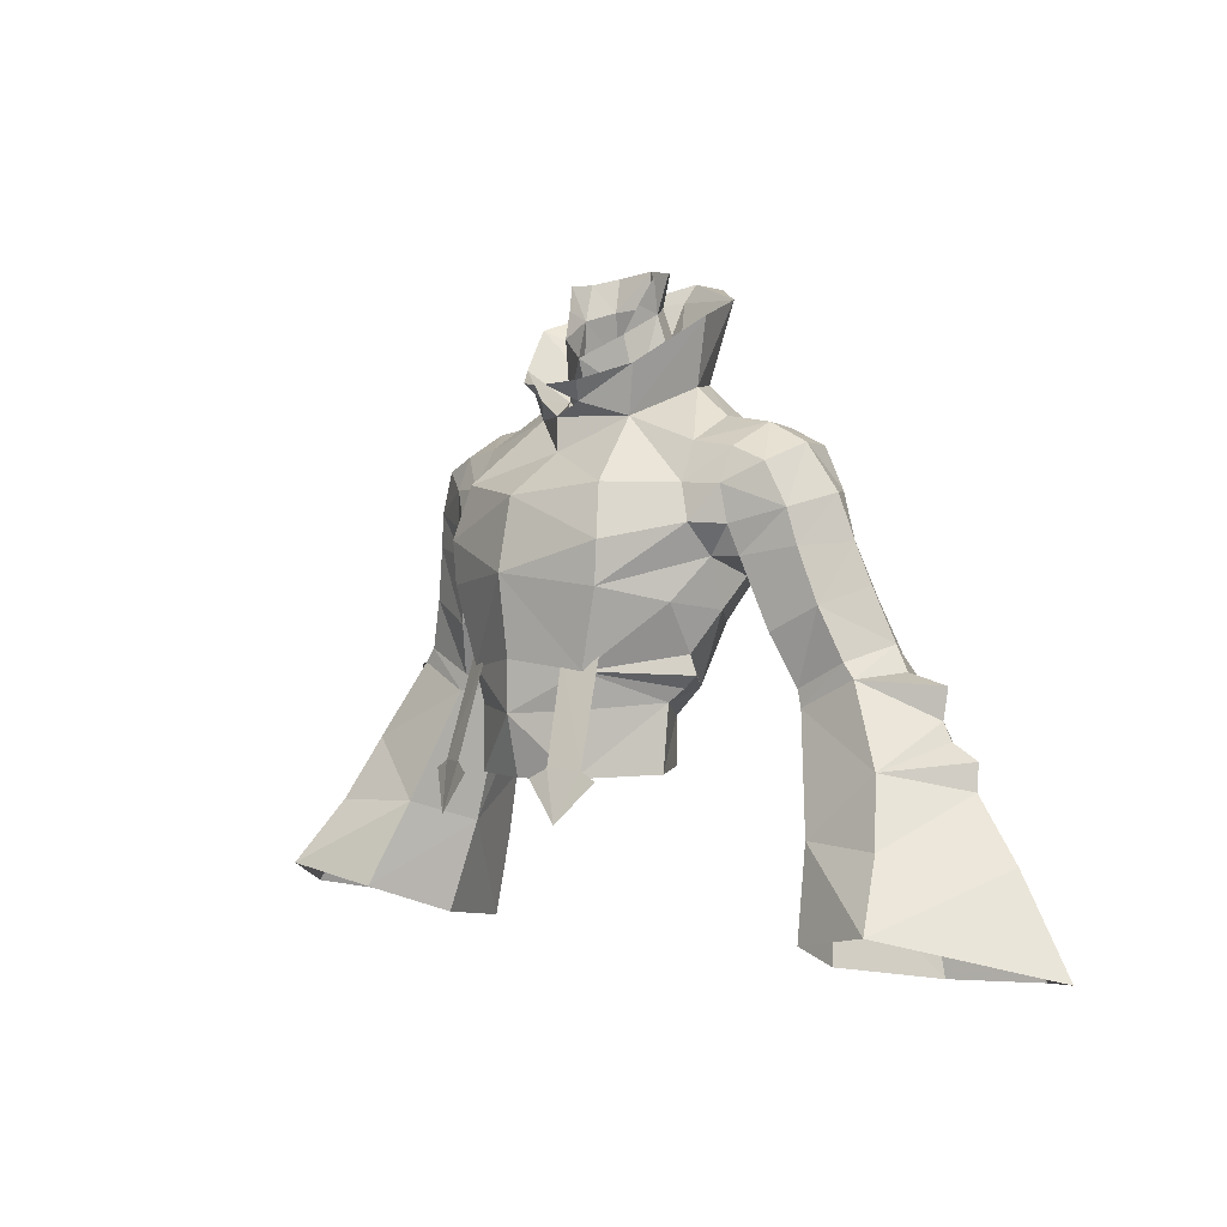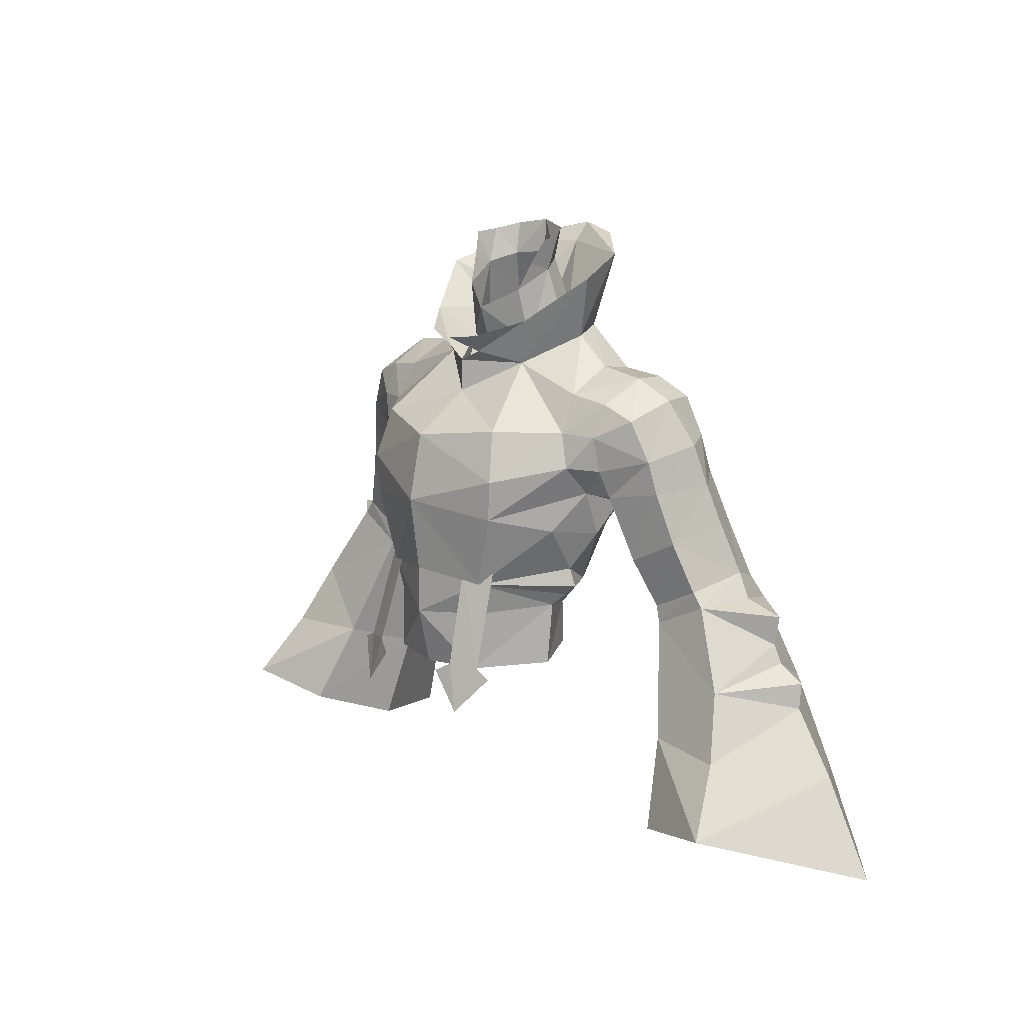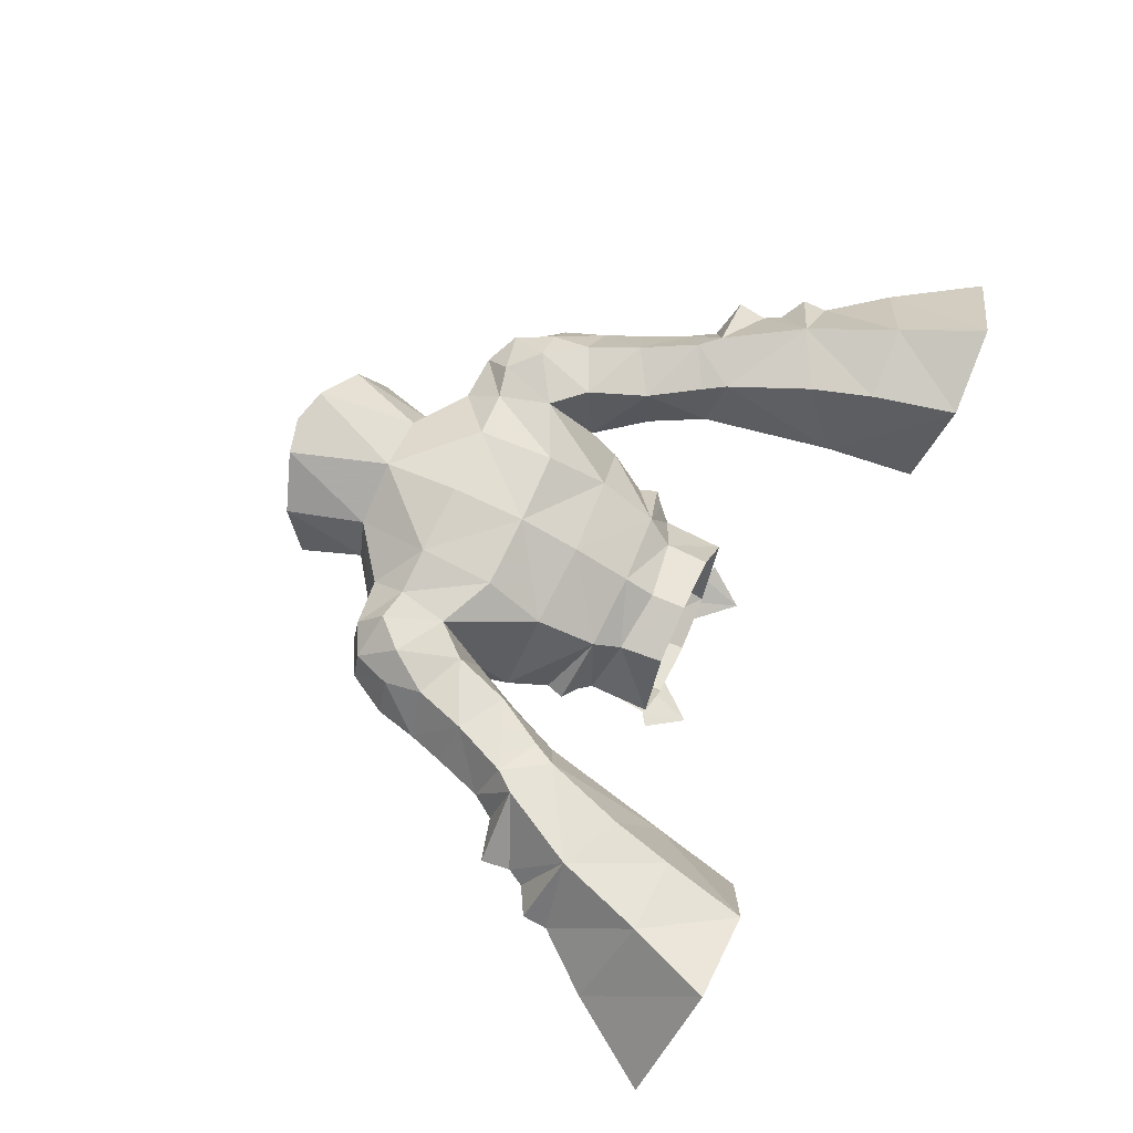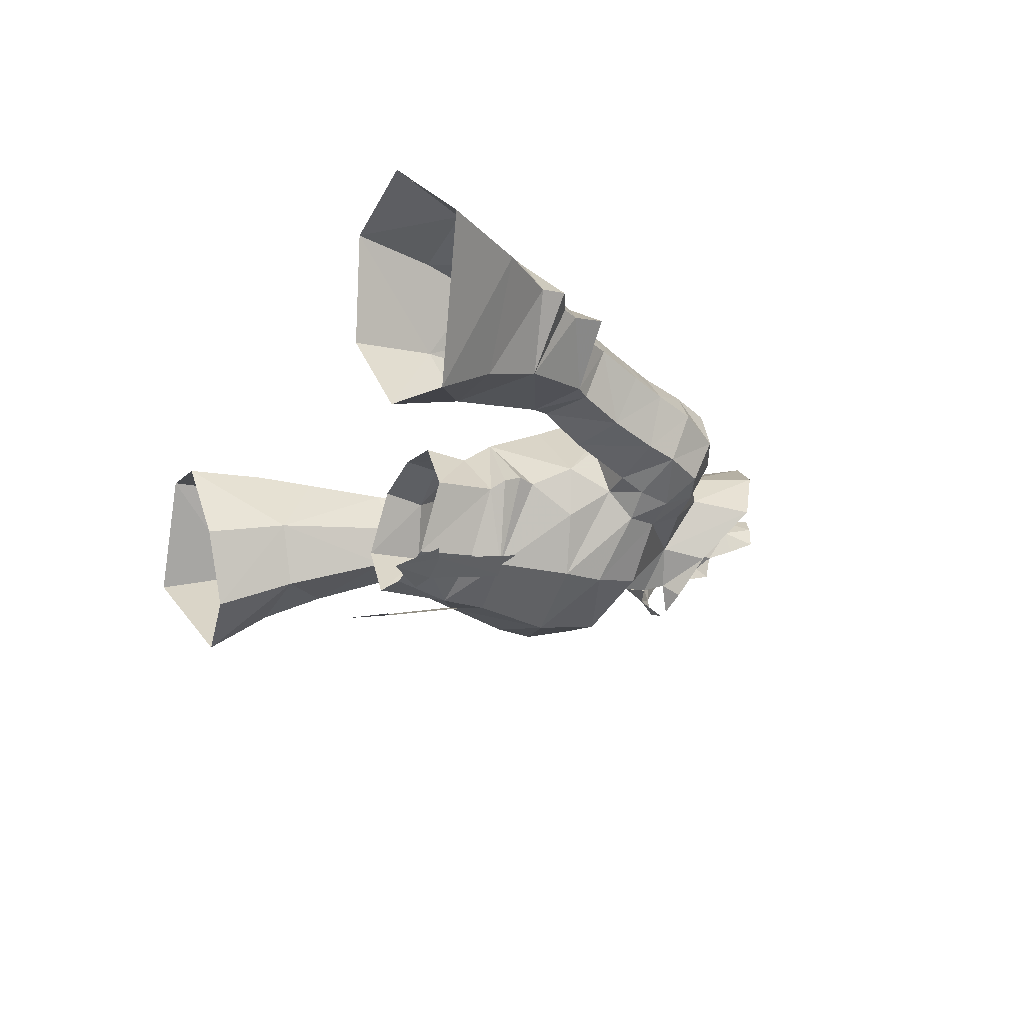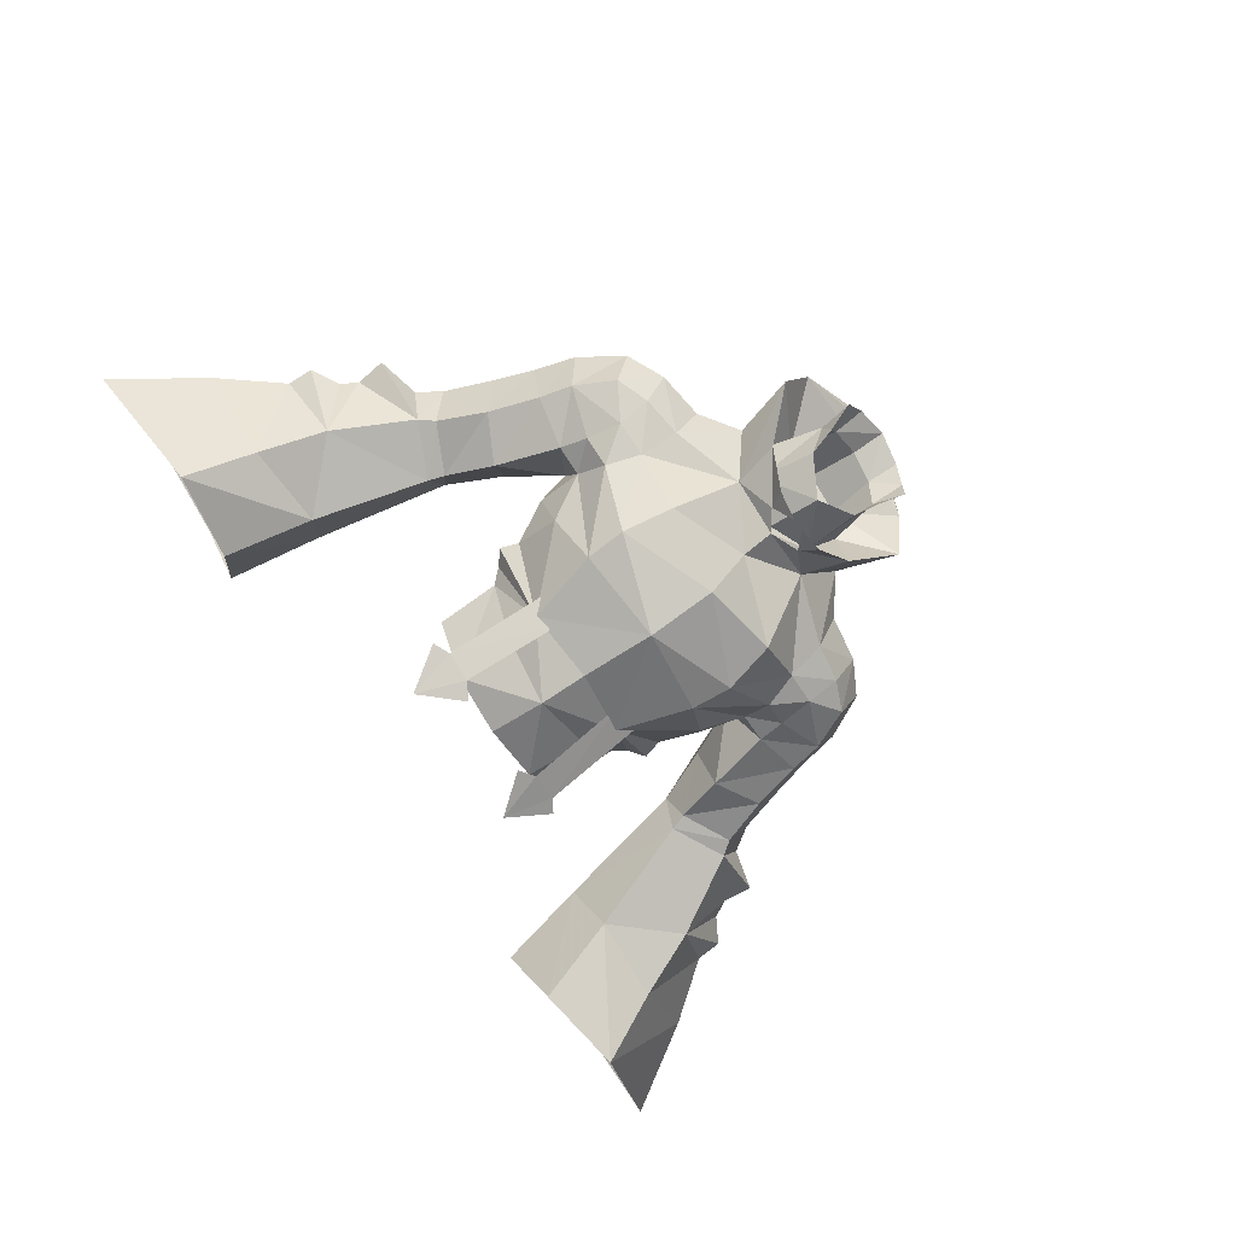
<metadata>
{"format":"obj","ext":"obj","renderer":"f3d","projection":"perspective","resolution":1024,"background":"white","views":[{"elev":1.1,"azim":44.5,"up":"+Z"},{"elev":14.1,"azim":47.8,"up":"+Z"},{"elev":73.2,"azim":114.4,"up":"+Y"},{"elev":-27.0,"azim":-116.0,"up":"+Y"},{"elev":-75.3,"azim":-56.1,"up":"+Y"}]}
</metadata>
<code>
g taoist_armour_male_34590
v -5.052 -5.515 56.94
v -3.427 -6.183 57.02
v -2.91 -4.697 62.58
v -4.583 -3.874 62.77
v 4.79 -5.515 56.94
v 4.465 -3.874 62.7
v 2.655 -4.697 62.58
v 3.09 -6.183 57.02
v -4.437 -6.37 54.22
v -5.966 -5.327 56.49
v -2.494 -6.567 56.46
v -3.923 -0.8116 77.23
v -1.395 -2.187 75.43
v -1.966 -2.925 76.35
v -0.433 -3.622 76.16
v 3.957 -6.589 54.28
v 5.62 -5.358 56.4
v 2.169 -6.536 56.46
v 1.362 -2.288 75.32
v 3.795 -0.8116 77.23
v 1.838 -2.925 76.35
v 0.3045 -3.622 76.16
f 1 2 3
f 3 4 1
f 5 6 7
f 7 8 5
f 9 2 1
f 10 9 1
f 11 2 9
f 12 13 14
f 15 14 13
f 5 8 16
f 5 16 17
f 16 8 18
f 19 20 21
f 21 22 19
g taoist_armour_male_34590
v -4.862 5.293 64.13
v -4.358 7.215 67.49
v -0.06431 7.452 67.36
v -0.06428 6.149 63.83
v -0.06428 3.75 56.66
v -3.495 2.963 56.64
v -3.645 2.723 59.23
v -0.06428 3.556 58.74
v -3.929 -4.463 61.75
v -6.541 0.2129 60.81
v -5.886 -0.2588 60.11
v -3.664 -4.125 59.81
v -1.788 3.661 80.42
v -2.684 2.292 79.94
v -2.822 2.922 81.92
v -1.903 4.066 82.26
v -0.0643 4.565 82.57
v -0.0643 4.436 80.64
v -3.586 5.298 76.38
v -6.639 5.173 74.13
v -7.173 2.715 74.56
v -4.939 2.903 76.11
v -9.902 2.832 74.16
v -9.657 0.3053 72.88
v -7.36 -0.0164 73.23
v -7.173 2.715 74.56
v -6.639 5.173 74.13
v -9.295 5.195 73.95
v -6.872 6.685 72.05
v -8.712 6.845 72.44
v -7.604 -1.165 71.1
v -9.598 -0.5723 71.04
v -2.293 4.422 77.79
v -3.327 2.842 77.09
v -3.389 -4.441 56.37
v -5.837 -0.5888 56.5
v -11.98 3.197 73.1
v -13.47 3.853 70.59
v -12.59 0.9597 69.84
v -11.49 0.6019 72.12
v -12.11 5.924 70.73
v -11.26 5.51 72.99
v -0.06427 -0.8352 77.66
v -2.184 0.3016 78.83
v -2.514 0.9533 75.58
v -0.06428 0.1299 74.63
v -6.872 6.685 72.05
v -4.152 7.243 71.95
v -7.58 7.022 69.02
v -0.06428 4.513 60.51
v -4.407 3.758 60.73
v -7.047 0.08886 62.55
v -8.175 1.216 64.77
v -0.0643 5.434 77.84
v -0.06428 -5.906 59.56
v -0.06428 -5.171 56.27
v -0.06431 7.71 71.79
v -6.002 2.367 79.68
v -3.327 2.842 77.09
v -2.293 4.422 77.79
v -4.95 5.682 80.79
v -3.923 -0.8116 77.23
v -2.514 0.9533 75.58
v -6.002 2.367 79.68
v -4.939 2.903 76.11
v -3.208 -0.3356 74.6
v -3.923 -0.8116 77.23
v -4.95 5.682 80.79
v -6.002 2.367 79.68
v -0.0643 5.434 77.84
v -0.06431 7.154 81.07
v -0.06431 8.109 82.16
v -2.136 8.009 81.68
v -0.2356 -2.202 74.62
v -0.06427 -2.367 72.76
v -1.395 -2.187 75.43
v -14.1 4.372 68.17
v -13.01 1.245 67.96
v -13.88 1.779 65.05
v -14.82 4.809 66.01
v -11.25 1.196 63.71
v -10.03 4.236 63.39
v -8.32 2.926 66.46
v -10.19 0.2205 67.45
v -11.97 6.883 68.42
v -13 7.525 65.42
v -10.39 7.24 63.8
v -9.199 7.066 67.17
v -8.32 2.926 66.46
v -10.03 4.236 63.39
v -11.46 4.628 60.23
v -12.06 7.454 60.95
v -12.76 7.679 59.61
v -15.36 8.192 61.06
v -14.44 8.013 62.19
v -12.5 2.162 59.99
v -14.5 0.1424 53.8
v -13.07 3.927 52.55
v -11.46 4.628 60.23
v -18.02 1.074 57.21
v -15.64 2.392 61.49
v -12.19 2.28 60.93
v -17.83 8.644 56.6
v -14.45 8.337 54.88
v -15 2.379 62.29
v -15.41 8.642 51.28
v -19.66 9.519 51.47
v -23.81 4.478 52.93
v -21.14 4.855 56.22
v -15.74 -1.904 49.08
v -14.05 2.746 47.37
v -20.68 -3.148 50.1
v -19.33 -0.5935 53.65
v -16.5 8.583 46.38
v -21.58 10.02 46.6
v -27.22 3.936 47.88
v -13.07 3.927 52.55
v -14.05 2.746 47.37
v 4.23 7.215 67.49
v 4.733 5.293 64.13
v 3.517 2.723 59.23
v 3.366 2.963 56.64
v 5.757 -0.2588 60.11
v 6.412 0.2129 60.81
v 3.801 -4.463 61.75
v 3.536 -4.125 59.81
v 2.693 2.922 81.92
v 2.556 2.292 79.94
v 1.659 3.661 80.42
v 1.775 4.066 82.26
v 7.044 2.715 74.56
v 6.51 5.173 74.13
v 3.458 5.299 76.38
v 4.811 2.904 76.11
v 7.232 -0.01639 73.23
v 9.528 0.3053 72.88
v 9.774 2.832 74.16
v 7.044 2.715 74.56
v 6.51 5.173 74.13
v 9.167 5.195 73.95
v 8.583 6.845 72.44
v 6.743 6.685 72.05
v 7.475 -1.165 71.1
v 9.469 -0.5723 71.04
v 3.199 2.842 77.09
v 2.165 4.422 77.79
v 3.261 -4.441 56.37
v 5.709 -0.5888 56.5
v 12.46 0.9597 69.84
v 13.34 3.853 70.59
v 11.86 3.197 73.1
v 11.36 0.6019 72.12
v 11.98 5.924 70.73
v 11.13 5.51 72.99
v 2.385 0.9533 75.58
v 2.056 0.3016 78.83
v 4.023 7.243 71.95
v 6.743 6.685 72.05
v 7.451 7.022 69.02
v 4.278 3.758 60.73
v 8.047 1.216 64.77
v 6.919 0.08886 62.55
v 2.165 4.422 77.79
v 3.199 2.842 77.09
v 5.873 2.367 79.68
v 4.822 5.682 80.79
v 2.385 0.9533 75.58
v 3.795 -0.8116 77.23
v 3.08 -0.3356 74.6
v 4.811 2.904 76.11
v 5.873 2.367 79.68
v 3.795 -0.8116 77.23
v 4.822 5.682 80.79
v 5.873 2.367 79.68
v 2.007 8.009 81.68
v -0.2278 -2.233 74.6
v 1.362 -2.288 75.32
v 12.88 1.245 67.96
v 13.98 4.372 68.17
v 13.75 1.779 65.05
v 14.69 4.809 66.01
v 8.191 2.926 66.46
v 9.904 4.236 63.39
v 11.12 1.197 63.71
v 10.06 0.2205 67.45
v 12.87 7.525 65.42
v 11.84 6.883 68.42
v 8.191 2.926 66.46
v 9.071 7.066 67.17
v 10.26 7.24 63.8
v 9.904 4.236 63.39
v 11.93 7.454 60.95
v 11.33 4.628 60.23
v 14.31 8.013 62.19
v 15.23 8.192 61.06
v 12.63 7.679 59.61
v 12.94 3.927 52.55
v 14.37 0.1424 53.8
v 12.37 2.162 59.99
v 11.33 4.628 60.23
v 17.89 1.074 57.21
v 15.51 2.392 61.49
v 12.06 2.28 60.93
v 17.7 8.644 56.6
v 14.32 8.337 54.88
v 14.87 2.379 62.29
v 19.53 9.519 51.47
v 15.28 8.642 51.28
v 21.01 4.855 56.22
v 23.68 4.478 52.93
v 13.92 2.746 47.37
v 15.61 -1.904 49.08
v 20.55 -3.148 50.1
v 19.2 -0.5935 53.65
v 21.45 10.02 46.6
v 16.38 8.583 46.38
v 27.09 3.936 47.88
v 13.92 2.746 47.37
v 12.94 3.927 52.55
v -7.391 0.1915 61.49
v -0.06428 -5.895 62.3
v -5.131 -4.776 65.98
v -0.06427 -6.497 66.63
v -5.303 -4.825 68.29
v -7.36 -0.0164 73.23
v -2.572 0.9811 80.38
v -3.065 1.637 81.78
v -7.173 2.715 74.56
v -7.58 7.022 69.02
v -8.32 2.926 66.46
v -7.604 -1.165 71.1
v -4.722 -4.069 71.15
v -10.33 7.222 70.74
v -9.877 -0.3317 69.04
v -8.257 -1.453 69.14
v -7.285 -1.649 65.18
v -8.466 0.03178 67.44
v -0.06426 -5.677 70.51
v -8.257 -1.453 69.14
v -0.06427 -2.367 72.76
v -8.466 0.03178 67.44
v -0.0643 6.934 76.26
v -0.06427 -2.367 72.76
v -1.395 -2.187 75.43
v -0.2356 -2.202 74.62
v -2.136 8.009 81.68
v -0.06431 8.109 82.16
v -15.86 5.424 63.13
v -19.18 5.184 61.2
v -18.98 5.072 59.51
v -16.74 5.2 61.79
v -21.07 5.064 57.67
v -19.51 5.05 58.53
v 7.262 0.1915 61.49
v 5.174 -4.825 68.29
v 5.003 -4.776 65.98
v 7.232 -0.01639 73.23
v 2.443 0.9811 80.38
v 2.936 1.637 81.78
v 7.044 2.715 74.56
v 7.451 7.022 69.02
v 8.191 2.926 66.46
v 7.475 -1.165 71.1
v 4.593 -4.069 71.15
v 10.2 7.222 70.74
v 8.128 -1.453 69.14
v 9.748 -0.3317 69.04
v 8.337 0.03179 67.44
v 7.156 -1.649 65.18
v 8.128 -1.453 69.14
v 8.337 0.03179 67.44
v -0.2278 -2.233 74.6
v 2.007 8.009 81.68
v 1.362 -2.288 75.32
v 15.73 5.424 63.13
v 18.85 5.072 59.51
v 19.06 5.184 61.2
v 16.61 5.2 61.79
v 20.94 5.064 57.67
v 19.39 5.05 58.53
f 23 24 25
f 25 26 23
f 27 28 29
f 29 30 27
f 31 32 33
f 33 34 31
f 35 36 37
f 37 38 35
f 35 38 39
f 39 40 35
f 41 42 43
f 43 44 41
f 45 46 47
f 47 48 45
f 45 48 49
f 49 50 45
f 51 52 50
f 50 49 51
f 53 47 46
f 46 54 53
f 55 56 36
f 36 35 55
f 57 34 33
f 33 58 57
f 59 60 61
f 61 62 59
f 63 60 59
f 59 64 63
f 45 50 64
f 64 59 45
f 62 46 45
f 45 59 62
f 65 66 67
f 67 68 65
f 69 70 24
f 24 71 69
f 26 72 73
f 73 23 26
f 73 74 75
f 75 23 73
f 40 76 55
f 55 35 40
f 77 34 57
f 57 78 77
f 25 24 70
f 70 79 25
f 80 81 82
f 82 83 80
f 84 85 81
f 81 80 84
f 86 87 88
f 88 89 86
f 90 41 44
f 44 91 90
f 82 92 93
f 93 83 82
f 94 95 83
f 83 93 94
f 73 29 33
f 33 32 73
f 72 30 29
f 29 73 72
f 96 97 85
f 85 98 96
f 60 99 100
f 100 61 60
f 101 100 99
f 99 102 101
f 103 104 105
f 105 106 103
f 99 107 108
f 108 102 99
f 109 110 111
f 111 112 109
f 110 109 108
f 108 107 110
f 103 106 100
f 100 101 103
f 113 114 109
f 109 112 113
f 115 116 117
f 117 114 115
f 118 119 120
f 120 121 118
f 122 119 118
f 118 123 122
f 104 103 124
f 124 121 104
f 125 116 115
f 115 126 125
f 124 103 101
f 101 127 124
f 128 129 125
f 125 126 128
f 129 130 131
f 131 125 129
f 132 133 120
f 120 119 132
f 134 132 119
f 119 135 134
f 136 137 129
f 129 128 136
f 130 138 134
f 134 135 130
f 137 138 130
f 130 129 137
f 139 140 136
f 136 128 139
f 131 130 135
f 135 122 131
f 25 141 142
f 142 26 25
f 143 144 27
f 27 30 143
f 145 146 147
f 147 148 145
f 149 150 151
f 151 152 149
f 39 152 151
f 151 40 39
f 153 154 155
f 155 156 153
f 157 158 159
f 159 160 157
f 161 160 159
f 159 162 161
f 162 163 164
f 164 161 162
f 158 157 165
f 165 166 158
f 150 167 168
f 168 151 150
f 145 148 169
f 169 170 145
f 171 172 173
f 173 174 171
f 173 172 175
f 175 176 173
f 176 162 159
f 159 173 176
f 159 158 174
f 174 173 159
f 177 178 65
f 65 68 177
f 141 179 180
f 180 181 141
f 182 72 26
f 26 142 182
f 183 184 182
f 182 142 183
f 168 76 40
f 40 151 168
f 169 148 77
f 77 78 169
f 179 141 25
f 25 79 179
f 185 186 187
f 187 188 185
f 186 189 190
f 190 187 186
f 191 192 193
f 193 194 191
f 156 155 195
f 195 196 156
f 93 92 185
f 185 188 93
f 188 197 94
f 94 93 188
f 145 143 182
f 182 146 145
f 143 30 72
f 72 182 143
f 189 97 198
f 198 199 189
f 200 201 172
f 172 171 200
f 201 200 202
f 202 203 201
f 204 205 206
f 206 207 204
f 208 209 201
f 201 203 208
f 210 211 212
f 212 213 210
f 208 212 211
f 211 209 208
f 200 207 206
f 206 202 200
f 212 214 215
f 215 213 212
f 216 217 218
f 218 214 216
f 219 220 221
f 221 222 219
f 221 220 223
f 223 224 221
f 225 206 205
f 205 222 225
f 218 217 226
f 226 227 218
f 202 206 225
f 225 228 202
f 226 229 230
f 230 227 226
f 231 232 229
f 229 226 231
f 219 233 234
f 234 220 219
f 220 234 235
f 235 236 220
f 229 237 238
f 238 230 229
f 235 239 232
f 232 236 235
f 232 239 237
f 237 229 232
f 238 240 241
f 241 230 238
f 236 232 231
f 231 223 236
f 73 32 242
f 242 31 74
f 243 31 77
f 244 245 246
f 247 88 87
f 24 23 71
f 70 42 41
f 33 29 58
f 36 66 248
f 248 249 36
f 249 37 36
f 87 250 247
f 51 251 52
f 75 252 71
f 88 247 253
f 253 254 88
f 36 67 66
f 251 255 52
f 50 52 64
f 54 62 61
f 54 256 257
f 46 62 54
f 54 257 53
f 56 67 36
f 29 28 58
f 23 75 71
f 52 255 64
f 258 259 75
f 259 252 75
f 54 61 256
f 246 260 254
f 246 254 253
f 246 253 261
f 31 245 244
f 246 261 244
f 31 34 77
f 261 259 244
f 31 244 258
f 258 244 259
f 260 262 254
f 262 88 254
f 246 245 260
f 64 255 63
f 243 245 31
f 263 257 256
f 264 70 41
f 265 68 67
f 266 88 267
f 268 264 41
f 266 89 88
f 41 90 268
f 70 69 42
f 264 79 70
f 84 98 85
f 268 269 264
f 32 31 242
f 74 258 75
f 74 31 258
f 74 73 242
f 106 263 256
f 60 63 99
f 256 61 106
f 251 110 255
f 110 251 111
f 105 263 106
f 110 107 255
f 61 100 106
f 127 270 123
f 124 127 118
f 115 114 113
f 117 116 270
f 118 121 124
f 123 271 272
f 116 271 273
f 139 126 115
f 109 117 108
f 118 127 123
f 270 273 123
f 270 116 273
f 113 139 115
f 109 114 117
f 270 127 101
f 108 117 270
f 102 270 101
f 108 270 102
f 63 255 107
f 63 107 99
f 122 135 119
f 274 131 122
f 139 128 126
f 271 123 273
f 271 116 272
f 123 272 122
f 272 116 125
f 122 275 274
f 272 125 275
f 125 131 274
f 275 122 272
f 275 125 274
f 276 146 182
f 184 147 276
f 77 147 243
f 277 245 278
f 192 191 279
f 181 142 141
f 155 154 179
f 170 143 145
f 280 178 150
f 150 281 280
f 150 149 281
f 279 282 192
f 163 283 164
f 181 284 183
f 285 279 191
f 191 286 285
f 178 177 150
f 163 287 283
f 176 163 162
f 171 174 166
f 288 289 166
f 166 174 158
f 165 288 166
f 150 177 167
f 170 144 143
f 181 183 142
f 176 287 163
f 183 290 291
f 183 284 290
f 289 171 166
f 286 260 277
f 285 286 277
f 292 285 277
f 278 245 147
f 278 292 277
f 77 148 147
f 278 290 292
f 291 278 147
f 290 278 291
f 286 262 260
f 286 191 262
f 260 245 277
f 175 287 176
f 147 245 243
f 289 288 293
f 155 179 264
f 177 68 265
f 294 262 191
f 155 264 295
f 191 194 296
f 295 195 155
f 154 180 179
f 179 79 264
f 189 199 190
f 264 269 295
f 276 147 146
f 183 291 184
f 291 147 184
f 276 182 184
f 289 293 207
f 201 175 172
f 207 171 289
f 287 211 283
f 210 283 211
f 207 293 204
f 287 209 211
f 207 200 171
f 224 297 228
f 221 228 225
f 215 214 218
f 297 217 216
f 225 222 221
f 298 299 224
f 300 299 217
f 218 227 241
f 208 216 212
f 224 228 221
f 224 300 297
f 300 217 297
f 218 241 215
f 216 214 212
f 202 228 297
f 297 216 208
f 202 297 203
f 203 297 208
f 209 287 175
f 201 209 175
f 220 236 223
f 223 231 301
f 227 230 241
f 300 224 299
f 298 217 299
f 223 298 224
f 226 217 298
f 301 302 223
f 302 226 298
f 301 231 226
f 298 223 302
f 301 226 302
f 191 296 294
f 267 88 262

</code>
